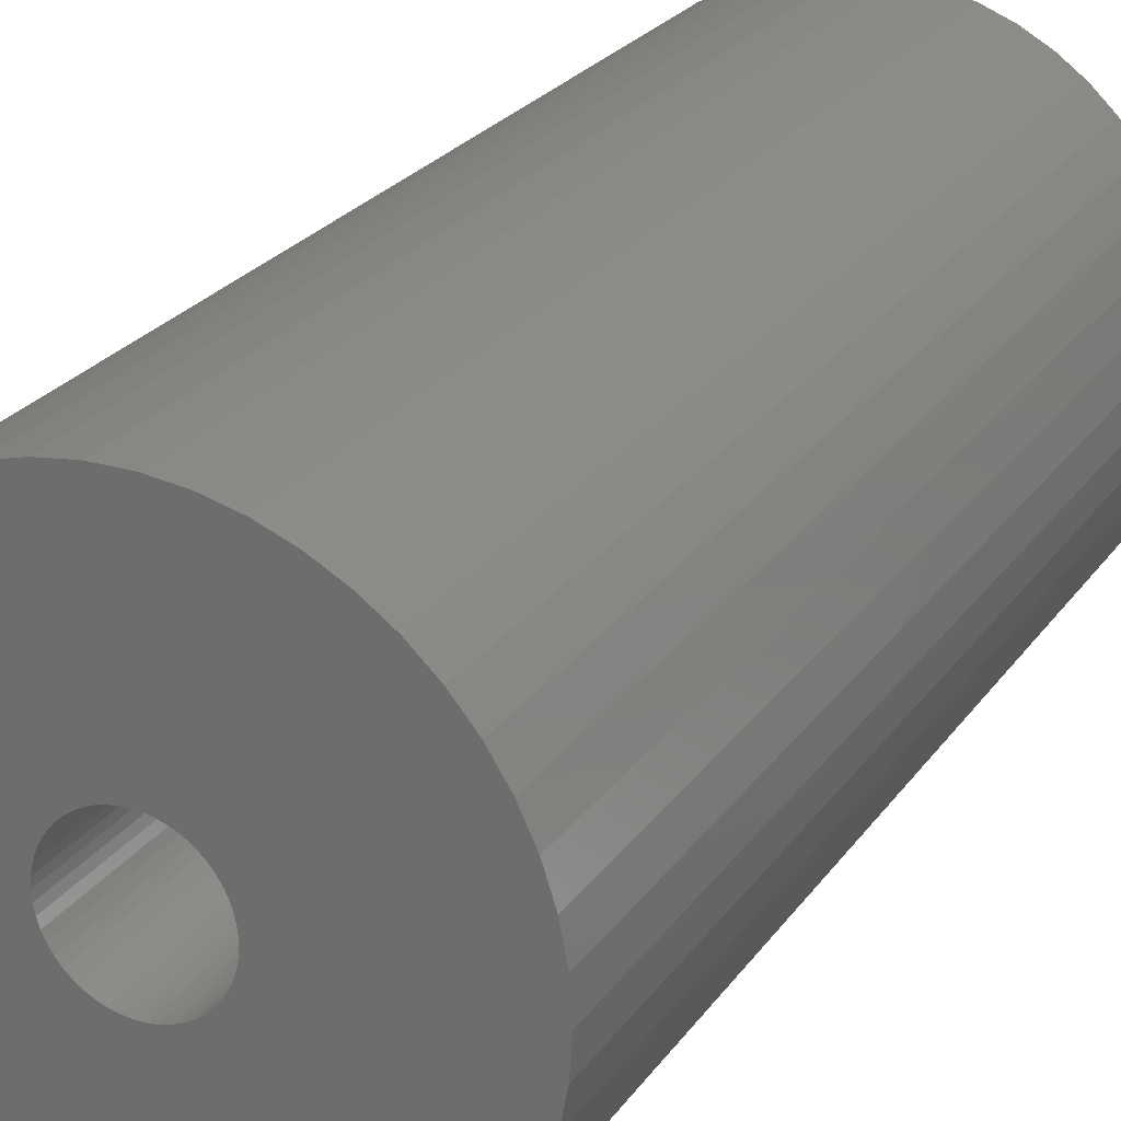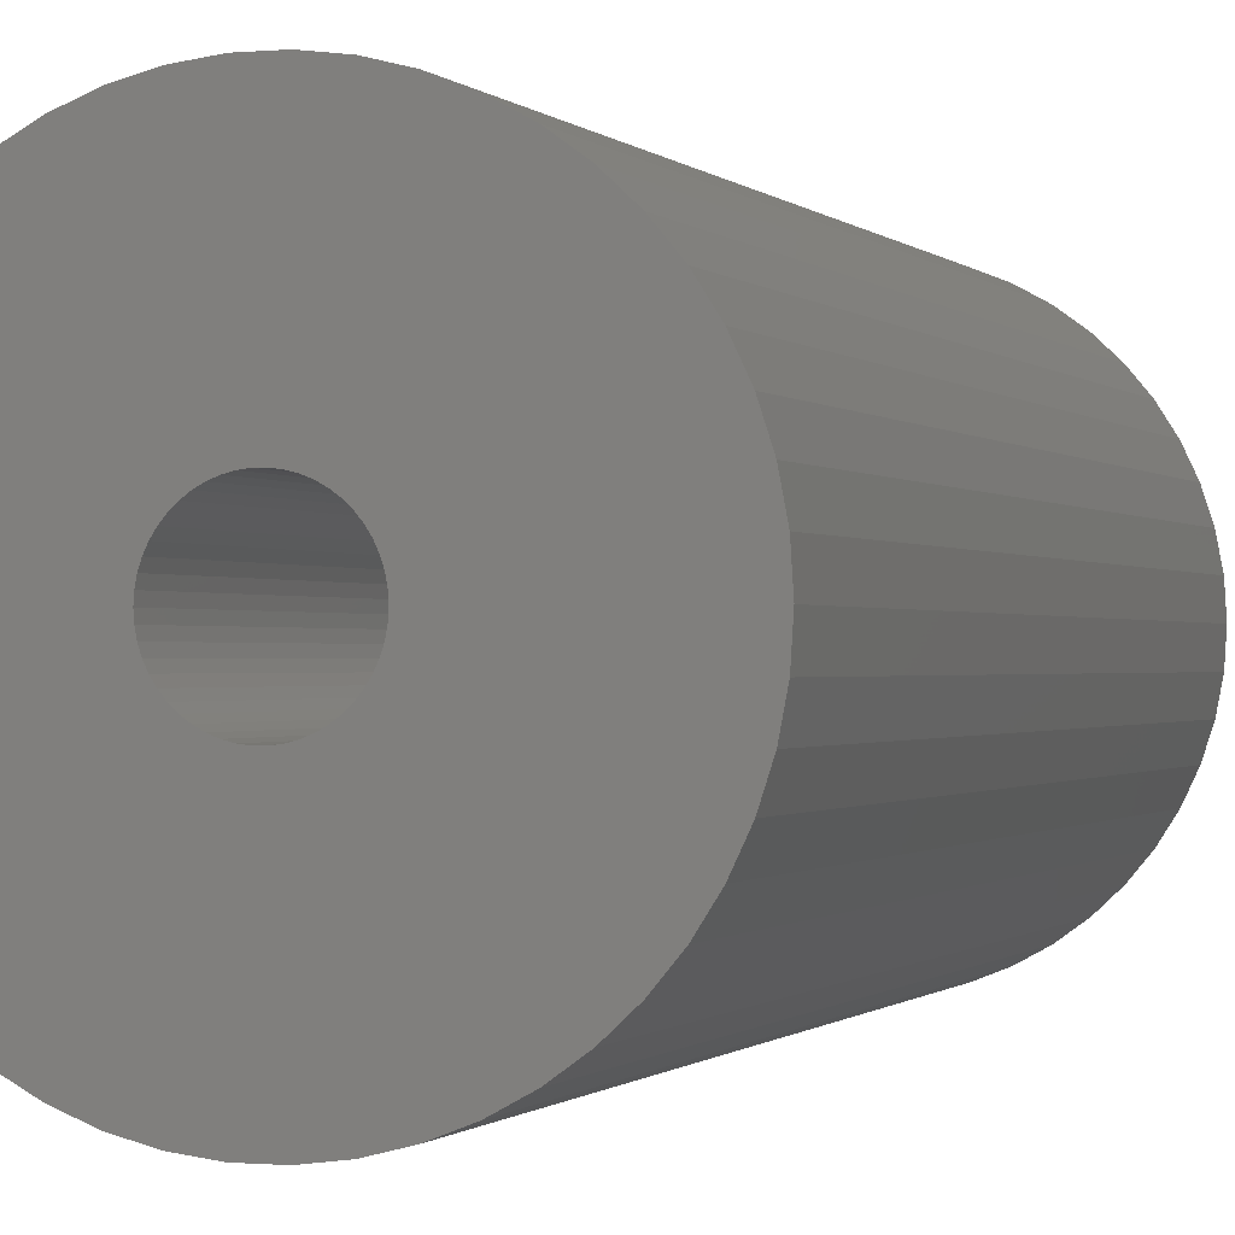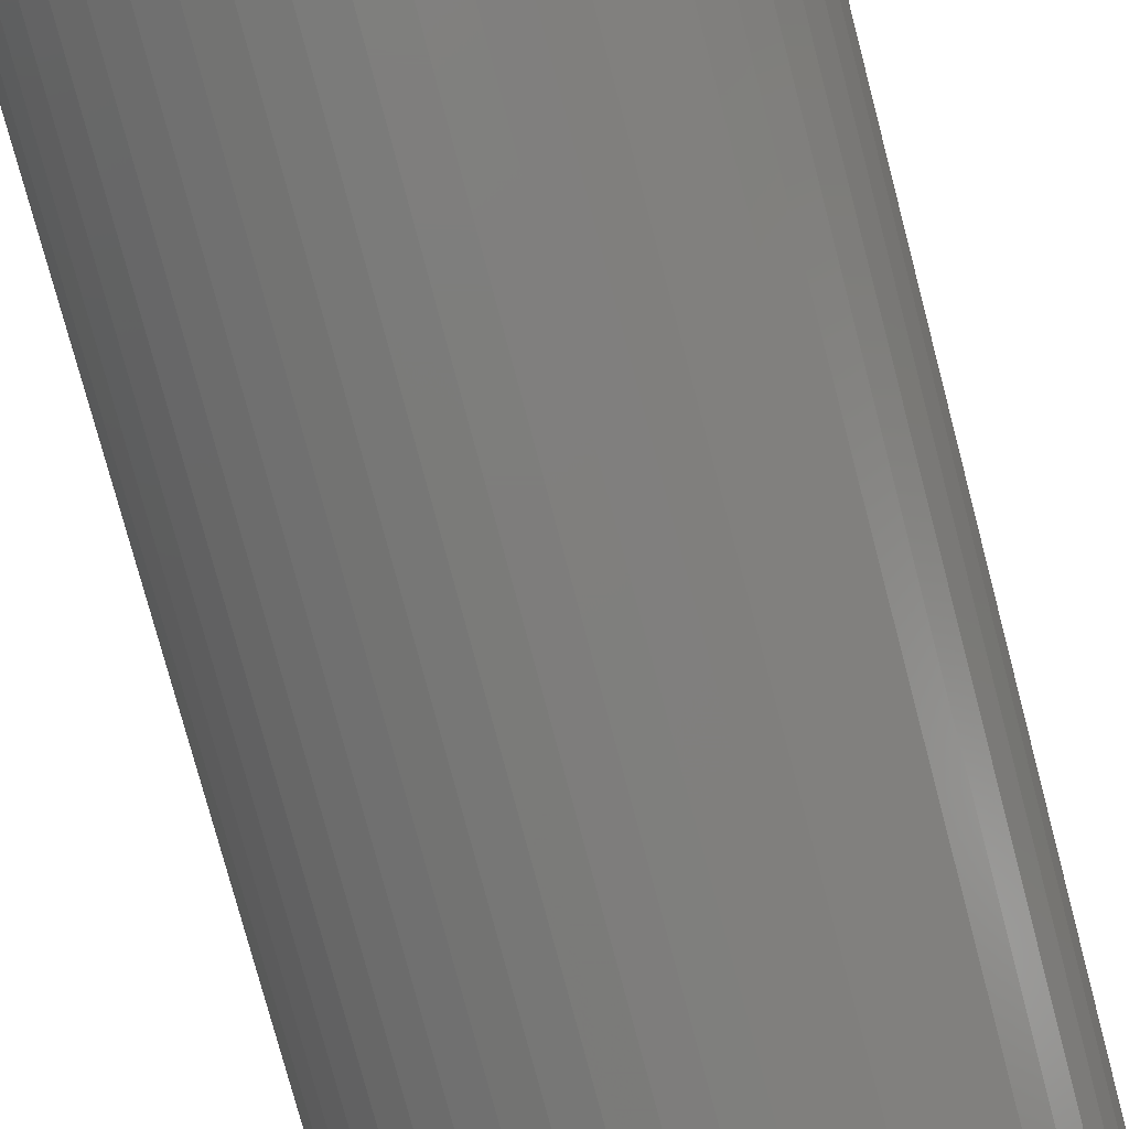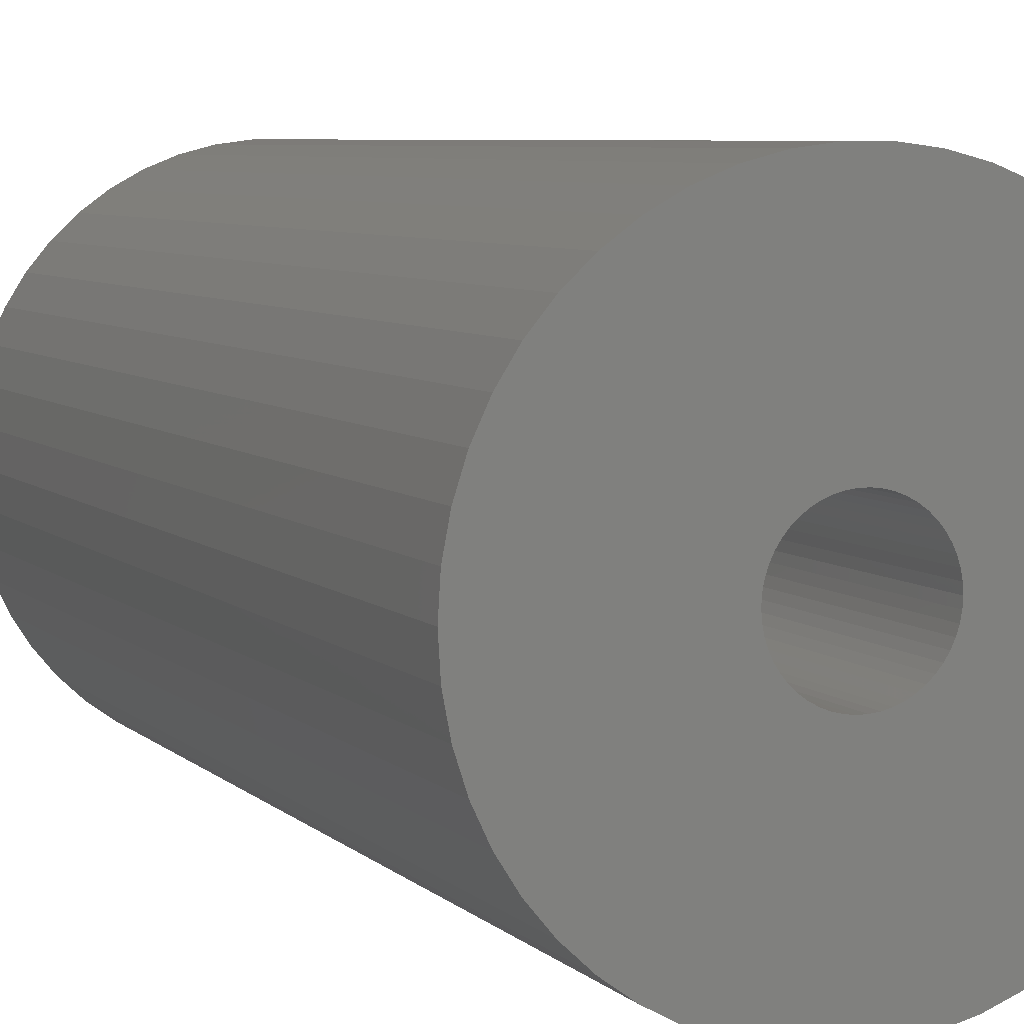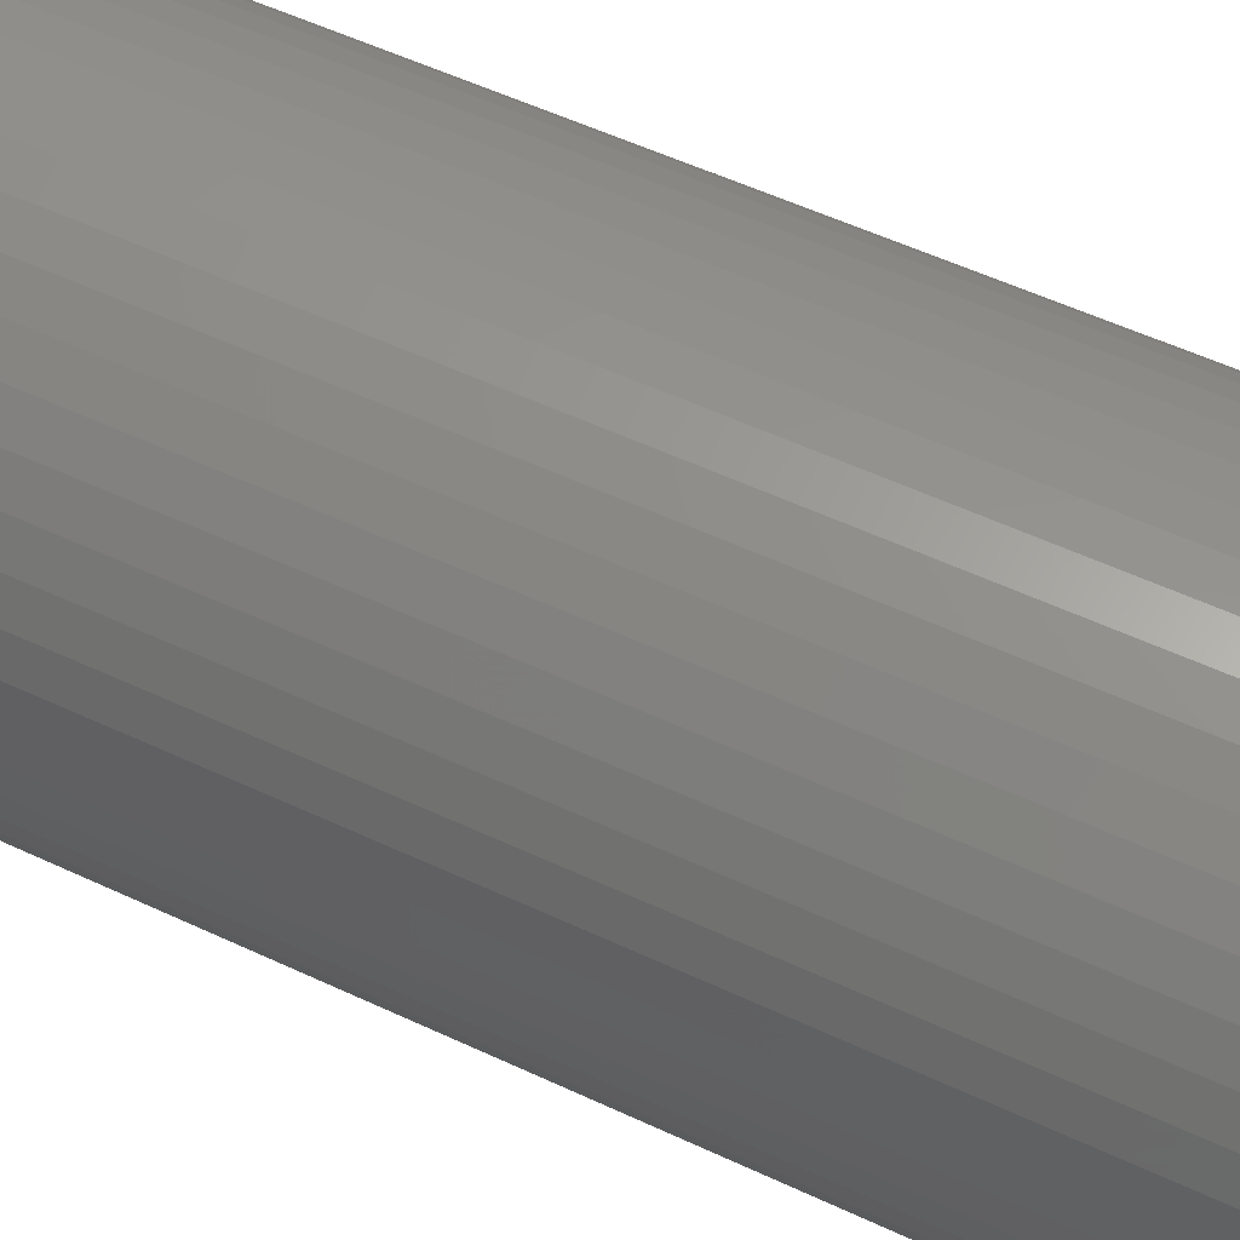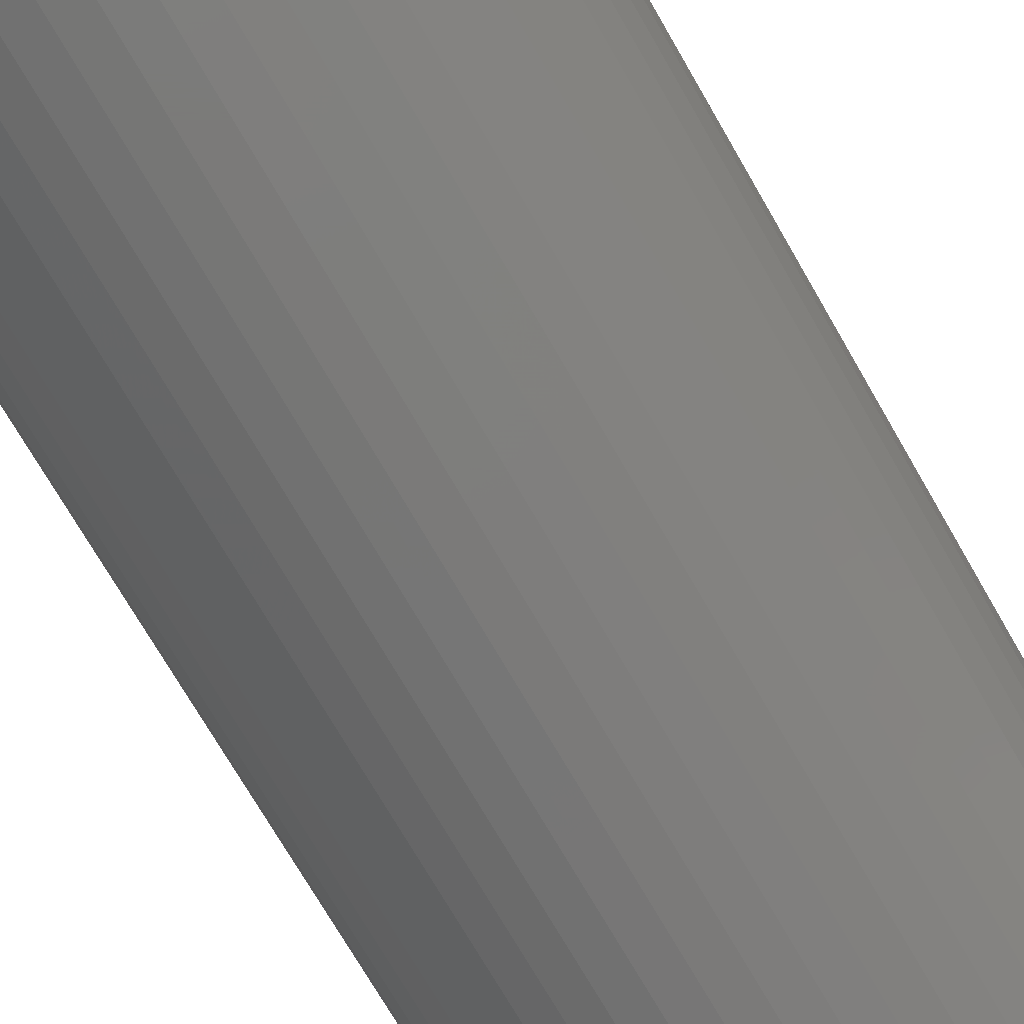
<metadata>
{"format":"stl","ext":"stl","renderer":"f3d","projection":"perspective","resolution":1024,"background":"white","views":[{"elev":24.4,"azim":-153.6,"up":"+Y"},{"elev":-0.6,"azim":-160.9,"up":"+Y"},{"elev":-77.3,"azim":14.8,"up":"+Y"},{"elev":6.2,"azim":-23.0,"up":"+Y"},{"elev":56.3,"azim":-64.0,"up":"+Y"},{"elev":-73.6,"azim":30.1,"up":"+Y"}]}
</metadata>
<code>
# stl→obj: 200 verts, 400 faces
v 13 0 25.5
v 12.9 1.629 -25.5
v 12.9 1.629 25.5
v 13 0 -25.5
v -13 0 -25.5
v -12.9 1.629 25.5
v -12.9 1.629 -25.5
v -13 0 25.5
v 0.8163 12.97 -25.5
v -0.8163 12.97 25.5
v 0.8163 12.97 25.5
v -0.8163 12.97 -25.5
v 8.287 -10.02 -25.5
v 9.477 -8.899 25.5
v 8.287 -10.02 25.5
v 9.477 -8.899 -25.5
v 9.477 8.899 -25.5
v 8.287 10.02 25.5
v 9.477 8.899 25.5
v 8.287 10.02 -25.5
v -8.287 10.02 -25.5
v -9.477 8.899 25.5
v -8.287 10.02 25.5
v -9.477 8.899 -25.5
v -4.017 12.36 -25.5
v -5.535 11.76 25.5
v -4.017 12.36 25.5
v -5.535 11.76 -25.5
v 12.09 4.786 25.5
v 11.39 6.263 -25.5
v 11.39 6.263 25.5
v 12.09 4.786 -25.5
v 5.535 11.76 -25.5
v 4.017 12.36 25.5
v 5.535 11.76 25.5
v 4.017 12.36 -25.5
v 6.966 10.98 25.5
v 6.966 10.98 -25.5
v -11.39 6.263 -25.5
v -10.52 7.641 25.5
v -10.52 7.641 -25.5
v -11.39 6.263 25.5
v -12.59 3.233 25.5
v -12.59 3.233 -25.5
v -6.966 10.98 -25.5
v -6.966 10.98 25.5
v -2.436 12.77 25.5
v -2.436 12.77 -25.5
v -4.017 -12.36 -25.5
v -2.436 -12.77 25.5
v -4.017 -12.36 25.5
v -2.436 -12.77 -25.5
v 0.8163 -12.97 -25.5
v 2.436 -12.77 25.5
v 0.8163 -12.97 25.5
v 2.436 -12.77 -25.5
v 12.59 3.233 25.5
v 12.59 3.233 -25.5
v 10.52 7.641 25.5
v 10.52 7.641 -25.5
v 2.436 12.77 25.5
v 2.436 12.77 -25.5
v -12.09 4.786 -25.5
v -12.09 4.786 25.5
v 3.25 0 25.5
v 3.224 0.4073 25.5
v 12.9 -1.629 25.5
v 3.148 0.8082 25.5
v 3.224 -0.4073 25.5
v 3.022 1.196 25.5
v 12.59 -3.233 25.5
v 2.848 1.566 25.5
v 3.148 -0.8082 25.5
v 2.629 1.91 25.5
v 12.09 -4.786 25.5
v 2.369 2.225 25.5
v 3.022 -1.196 25.5
v 2.072 2.504 25.5
v 11.39 -6.263 25.5
v 1.741 2.744 25.5
v 2.848 -1.566 25.5
v 1.384 2.941 25.5
v 10.52 -7.641 25.5
v 2.629 -1.91 25.5
v 1.004 3.091 25.5
v 0.609 3.192 25.5
v 0.2041 3.244 25.5
v -0.2041 3.244 25.5
v -0.609 3.192 25.5
v -1.004 3.091 25.5
v -1.384 2.941 25.5
v -1.741 2.744 25.5
v -2.072 2.504 25.5
v -2.369 2.225 25.5
v -2.629 1.91 25.5
v 2.369 -2.225 25.5
v 2.072 -2.504 25.5
v 6.966 -10.98 25.5
v 1.741 -2.744 25.5
v 5.535 -11.76 25.5
v 1.384 -2.941 25.5
v 4.017 -12.36 25.5
v 1.004 -3.091 25.5
v 0.609 -3.192 25.5
v 0.2041 -3.244 25.5
v -0.2041 -3.244 25.5
v -0.8163 -12.97 25.5
v -0.609 -3.192 25.5
v -1.004 -3.091 25.5
v -1.384 -2.941 25.5
v -5.535 -11.76 25.5
v -1.741 -2.744 25.5
v -6.966 -10.98 25.5
v -2.072 -2.504 25.5
v -8.287 -10.02 25.5
v -2.369 -2.225 25.5
v -9.477 -8.899 25.5
v -2.629 -1.91 25.5
v -10.52 -7.641 25.5
v -2.848 -1.566 25.5
v -11.39 -6.263 25.5
v -3.022 -1.196 25.5
v -12.09 -4.786 25.5
v -3.148 -0.8082 25.5
v -12.59 -3.233 25.5
v -3.224 -0.4073 25.5
v -12.9 -1.629 25.5
v -3.25 0 25.5
v -2.848 1.566 25.5
v -3.022 1.196 25.5
v -3.148 0.8082 25.5
v -3.224 0.4073 25.5
v 12.9 -1.629 -25.5
v -12.9 -1.629 -25.5
v -12.09 -4.786 -25.5
v -12.59 -3.233 -25.5
v 6.966 -10.98 -25.5
v 4.017 -12.36 -25.5
v 5.535 -11.76 -25.5
v 12.09 -4.786 -25.5
v 11.39 -6.263 -25.5
v 12.59 -3.233 -25.5
v -0.8163 -12.97 -25.5
v -5.535 -11.76 -25.5
v -9.477 -8.899 -25.5
v -10.52 -7.641 -25.5
v 3.25 0 -25.5
v 3.224 -0.4073 -25.5
v 3.148 -0.8082 -25.5
v 3.224 0.4073 -25.5
v 3.022 -1.196 -25.5
v 2.848 -1.566 -25.5
v 10.52 -7.641 -25.5
v 3.148 0.8082 -25.5
v 2.629 -1.91 -25.5
v 2.369 -2.225 -25.5
v 3.022 1.196 -25.5
v 2.072 -2.504 -25.5
v 1.741 -2.744 -25.5
v 2.848 1.566 -25.5
v 1.384 -2.941 -25.5
v 2.629 1.91 -25.5
v 1.004 -3.091 -25.5
v 0.609 -3.192 -25.5
v 0.2041 -3.244 -25.5
v -0.2041 -3.244 -25.5
v -0.609 -3.192 -25.5
v -1.004 -3.091 -25.5
v -1.384 -2.941 -25.5
v -1.741 -2.744 -25.5
v -6.966 -10.98 -25.5
v -2.072 -2.504 -25.5
v -8.287 -10.02 -25.5
v -2.369 -2.225 -25.5
v -2.629 -1.91 -25.5
v 2.369 2.225 -25.5
v 2.072 2.504 -25.5
v 1.741 2.744 -25.5
v 1.384 2.941 -25.5
v 1.004 3.091 -25.5
v 0.609 3.192 -25.5
v 0.2041 3.244 -25.5
v -0.2041 3.244 -25.5
v -0.609 3.192 -25.5
v -1.004 3.091 -25.5
v -1.384 2.941 -25.5
v -1.741 2.744 -25.5
v -2.072 2.504 -25.5
v -2.369 2.225 -25.5
v -2.629 1.91 -25.5
v -2.848 1.566 -25.5
v -3.022 1.196 -25.5
v -3.148 0.8082 -25.5
v -3.224 0.4073 -25.5
v -3.25 0 -25.5
v -2.848 -1.566 -25.5
v -11.39 -6.263 -25.5
v -3.022 -1.196 -25.5
v -3.148 -0.8082 -25.5
v -3.224 -0.4073 -25.5
f 1 2 3
f 2 1 4
f 5 6 7
f 6 5 8
f 9 10 11
f 10 9 12
f 13 14 15
f 14 13 16
f 17 18 19
f 18 17 20
f 21 22 23
f 22 21 24
f 25 26 27
f 26 25 28
f 29 30 31
f 30 29 32
f 33 34 35
f 34 33 36
f 20 37 18
f 37 20 38
f 39 40 41
f 40 39 42
f 41 22 24
f 22 41 40
f 7 43 44
f 43 7 6
f 45 23 46
f 23 45 21
f 12 47 10
f 47 12 48
f 49 50 51
f 50 49 52
f 53 54 55
f 54 53 56
f 57 32 29
f 32 57 58
f 3 58 57
f 58 3 2
f 59 17 19
f 17 59 60
f 31 60 59
f 60 31 30
f 36 61 34
f 61 36 62
f 62 11 61
f 11 62 9
f 38 35 37
f 35 38 33
f 63 42 39
f 42 63 64
f 65 1 3
f 66 3 57
f 1 65 67
f 68 57 29
f 69 67 65
f 70 29 31
f 67 69 71
f 72 31 59
f 73 71 69
f 74 59 19
f 71 73 75
f 76 19 18
f 77 75 73
f 78 18 37
f 75 77 79
f 80 37 35
f 81 79 77
f 82 35 34
f 79 81 83
f 84 83 81
f 3 66 65
f 57 68 66
f 29 70 68
f 31 72 70
f 59 74 72
f 85 34 61
f 19 76 74
f 18 78 76
f 37 80 78
f 35 82 80
f 34 85 82
f 86 61 11
f 61 86 85
f 11 87 86
f 11 88 87
f 10 88 11
f 88 10 89
f 47 89 10
f 89 47 90
f 27 90 47
f 90 27 91
f 26 91 27
f 91 26 92
f 46 92 26
f 92 46 93
f 23 93 46
f 93 23 94
f 22 94 23
f 40 95 22
f 94 22 95
f 83 84 14
f 96 14 84
f 14 96 15
f 97 15 96
f 15 97 98
f 99 98 97
f 98 99 100
f 101 100 99
f 100 101 102
f 103 102 101
f 102 103 54
f 104 54 103
f 54 104 55
f 105 55 104
f 106 55 105
f 107 106 108
f 106 107 55
f 50 108 109
f 51 109 110
f 111 110 112
f 113 112 114
f 115 114 116
f 108 50 107
f 117 116 118
f 119 118 120
f 121 120 122
f 123 122 124
f 125 124 126
f 109 51 50
f 127 126 128
f 95 40 129
f 42 129 40
f 110 111 51
f 129 42 130
f 112 113 111
f 64 130 42
f 114 115 113
f 130 64 131
f 116 117 115
f 43 131 64
f 118 119 117
f 131 43 132
f 120 121 119
f 6 132 43
f 122 123 121
f 132 6 128
f 124 125 123
f 8 128 6
f 126 127 125
f 128 8 127
f 48 27 47
f 27 48 25
f 67 4 1
f 4 67 133
f 134 8 5
f 8 134 127
f 135 125 136
f 125 135 123
f 137 15 98
f 15 137 13
f 138 100 102
f 100 138 139
f 56 102 54
f 102 56 138
f 44 64 63
f 64 44 43
f 28 46 26
f 46 28 45
f 79 140 75
f 140 79 141
f 75 142 71
f 142 75 140
f 71 133 67
f 133 71 142
f 143 55 107
f 55 143 53
f 144 51 111
f 51 144 49
f 145 119 146
f 119 145 117
f 136 127 134
f 127 136 125
f 147 4 133
f 148 133 142
f 4 147 2
f 149 142 140
f 150 2 147
f 151 140 141
f 2 150 58
f 152 141 153
f 154 58 150
f 155 153 16
f 58 154 32
f 156 16 13
f 157 32 154
f 158 13 137
f 32 157 30
f 159 137 139
f 160 30 157
f 161 139 138
f 30 160 60
f 162 60 160
f 133 148 147
f 142 149 148
f 140 151 149
f 141 152 151
f 153 155 152
f 163 138 56
f 16 156 155
f 13 158 156
f 137 159 158
f 139 161 159
f 138 163 161
f 164 56 53
f 56 164 163
f 53 165 164
f 53 166 165
f 143 166 53
f 166 143 167
f 52 167 143
f 167 52 168
f 49 168 52
f 168 49 169
f 144 169 49
f 169 144 170
f 171 170 144
f 170 171 172
f 173 172 171
f 172 173 174
f 145 174 173
f 146 175 145
f 174 145 175
f 60 162 17
f 176 17 162
f 17 176 20
f 177 20 176
f 20 177 38
f 178 38 177
f 38 178 33
f 179 33 178
f 33 179 36
f 180 36 179
f 36 180 62
f 181 62 180
f 62 181 9
f 182 9 181
f 183 9 182
f 12 183 184
f 183 12 9
f 48 184 185
f 25 185 186
f 28 186 187
f 45 187 188
f 21 188 189
f 184 48 12
f 24 189 190
f 41 190 191
f 39 191 192
f 63 192 193
f 44 193 194
f 185 25 48
f 7 194 195
f 175 146 196
f 197 196 146
f 186 28 25
f 196 197 198
f 187 45 28
f 135 198 197
f 188 21 45
f 198 135 199
f 189 24 21
f 136 199 135
f 190 41 24
f 199 136 200
f 191 39 41
f 134 200 136
f 192 63 39
f 200 134 195
f 193 44 63
f 5 195 134
f 194 7 44
f 195 5 7
f 139 98 100
f 98 139 137
f 83 141 79
f 141 83 153
f 52 107 50
f 107 52 143
f 173 113 115
f 113 173 171
f 145 115 117
f 115 145 173
f 197 123 135
f 123 197 121
f 14 153 83
f 153 14 16
f 171 111 113
f 111 171 144
f 146 121 197
f 121 146 119
f 147 66 150
f 66 147 65
f 128 194 132
f 194 128 195
f 183 87 88
f 87 183 182
f 177 76 78
f 76 177 176
f 189 93 94
f 93 189 188
f 186 90 91
f 90 186 185
f 155 81 152
f 81 155 84
f 157 72 160
f 72 157 70
f 160 74 162
f 74 160 72
f 180 82 85
f 82 180 179
f 181 85 86
f 85 181 180
f 178 78 80
f 78 178 177
f 129 190 95
f 190 129 191
f 95 189 94
f 189 95 190
f 131 192 130
f 192 131 193
f 187 91 92
f 91 187 186
f 184 88 89
f 88 184 183
f 148 65 147
f 65 148 69
f 167 109 108
f 109 167 168
f 164 105 104
f 105 164 165
f 154 70 157
f 70 154 68
f 150 68 154
f 68 150 66
f 162 76 176
f 76 162 74
f 182 86 87
f 86 182 181
f 179 80 82
f 80 179 178
f 130 191 129
f 191 130 192
f 132 193 131
f 193 132 194
f 188 92 93
f 92 188 187
f 185 89 90
f 89 185 184
f 158 99 97
f 99 158 159
f 151 73 149
f 73 151 77
f 152 77 151
f 77 152 81
f 149 69 148
f 69 149 73
f 166 108 106
f 108 166 167
f 122 199 124
f 199 122 198
f 159 101 99
f 101 159 161
f 168 110 109
f 110 168 169
f 116 175 118
f 175 116 174
f 126 195 128
f 195 126 200
f 156 97 96
f 97 156 158
f 165 106 105
f 106 165 166
f 169 112 110
f 112 169 170
f 172 116 114
f 116 172 174
f 118 196 120
f 196 118 175
f 120 198 122
f 198 120 196
f 124 200 126
f 200 124 199
f 156 84 155
f 84 156 96
f 163 104 103
f 104 163 164
f 161 103 101
f 103 161 163
f 170 114 112
f 114 170 172

</code>
